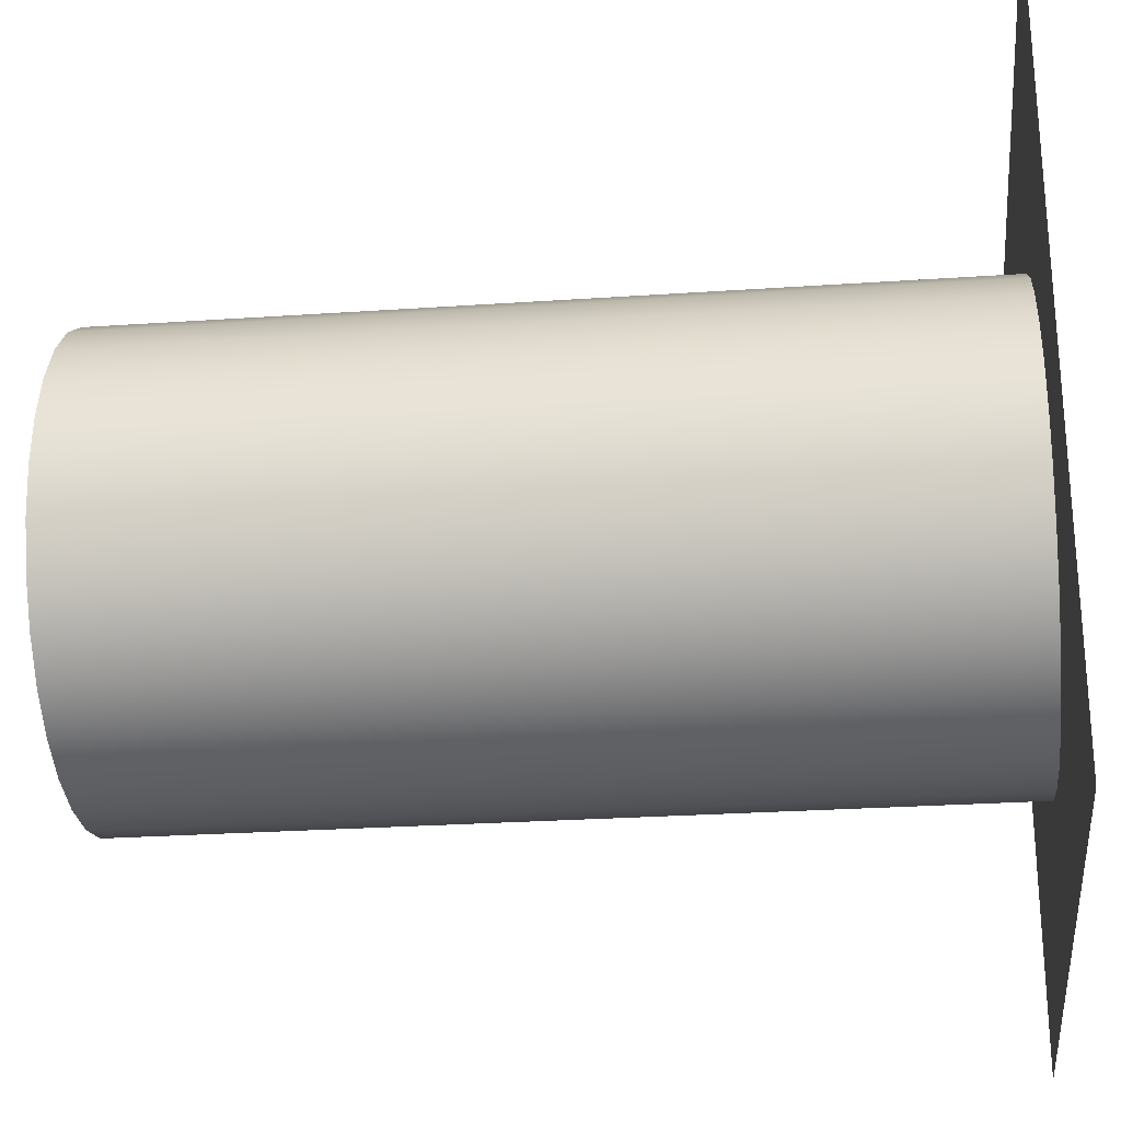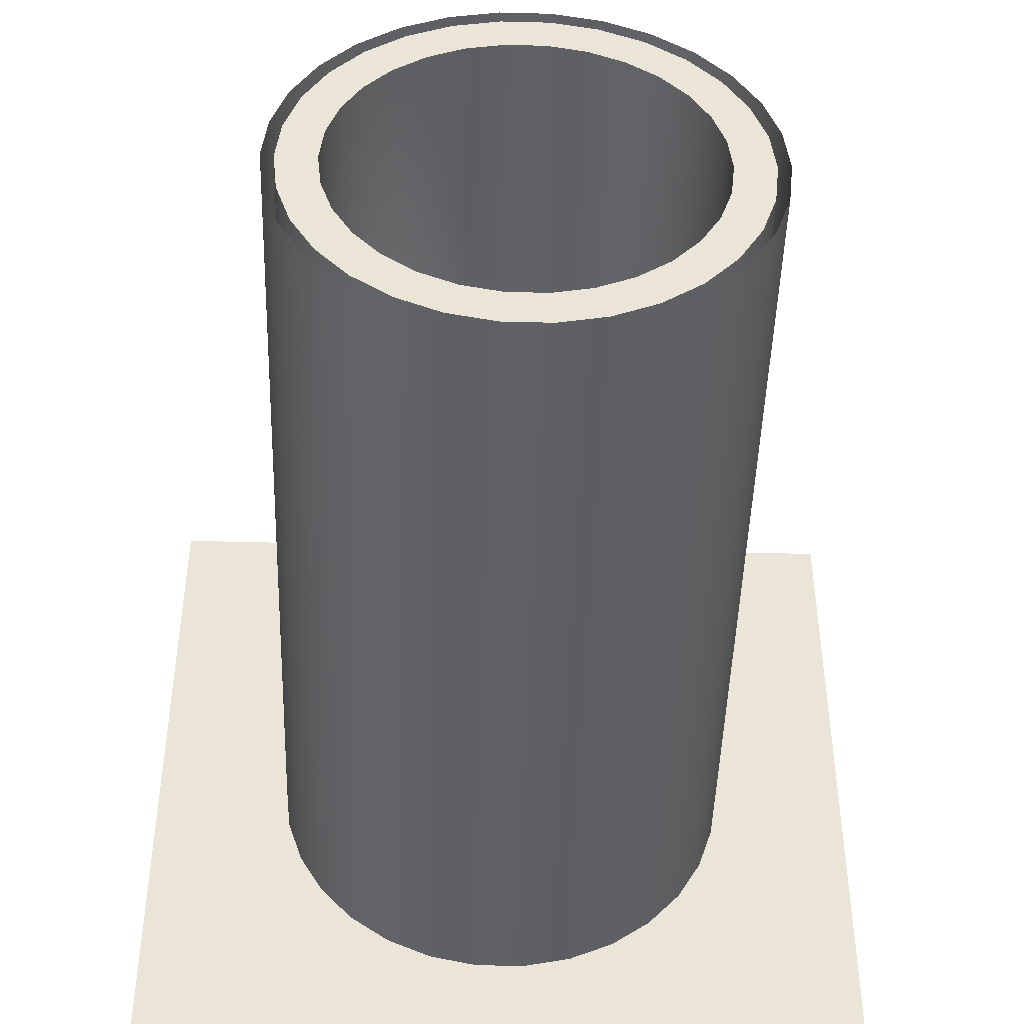
<metadata>
{"format":"obj","ext":"obj","renderer":"f3d","projection":"perspective","resolution":1024,"background":"white","views":[{"elev":-26.3,"azim":-83.8,"up":"+Z"},{"elev":-46.4,"azim":178.3,"up":"+Z"}]}
</metadata>
<code>
v  5.22 20.5 -1.11
v  5.337 20.5 -0
v  5.337 0 -0
v  5.22 0 -1.11
v  4.876 20.5 -2.171
v  4.876 0 -2.171
v  4.318 20.5 -3.137
v  4.318 0 -3.137
v  3.571 20.5 -3.966
v  3.571 0 -3.966
v  2.668 20.5 -4.622
v  2.668 0 -4.622
v  1.649 20.5 -5.076
v  1.649 0 -5.076
v  0.5579 20.5 -5.308
v  0.5579 0 -5.308
v  -0.5579 20.5 -5.308
v  -0.5579 0 -5.308
v  -1.649 20.5 -5.076
v  -1.649 0 -5.076
v  -2.668 20.5 -4.622
v  -2.668 0 -4.622
v  -3.571 20.5 -3.966
v  -3.571 0 -3.966
v  -4.318 20.5 -3.137
v  -4.318 0 -3.137
v  -4.876 20.5 -2.171
v  -4.876 0 -2.171
v  -5.22 20.5 -1.11
v  -5.22 0 -1.11
v  -5.337 20.5 -0
v  -5.337 0 -0
v  -5.22 20.5 1.11
v  -5.22 0 1.11
v  -4.876 20.5 2.171
v  -4.876 0 2.171
v  -4.318 20.5 3.137
v  -4.318 0 3.137
v  -3.571 20.5 3.966
v  -3.571 0 3.966
v  -2.668 20.5 4.622
v  -2.668 0 4.622
v  -1.649 20.5 5.076
v  -1.649 0 5.076
v  -0.5579 20.5 5.308
v  -0.5579 0 5.308
v  0.5579 20.5 5.308
v  0.5579 0 5.308
v  1.649 20.5 5.076
v  1.649 0 5.076
v  2.668 20.5 4.622
v  2.668 0 4.622
v  3.571 20.5 3.966
v  3.571 0 3.966
v  4.318 20.5 3.137
v  4.318 0 3.137
v  4.876 20.5 2.171
v  4.876 0 2.171
v  5.22 20.5 1.11
v  5.22 0 1.11
v  0 0 -0
v  4.4 20.5 -0
v  4.304 20.5 -0.9149
v  4.02 20.5 -1.79
v  3.56 20.5 -2.587
v  2.944 20.5 -3.27
v  2.2 20.5 -3.811
v  1.36 20.5 -4.185
v  0.46 20.5 -4.376
v  -0.46 20.5 -4.376
v  -1.36 20.5 -4.185
v  -2.2 20.5 -3.811
v  -2.944 20.5 -3.27
v  -3.56 20.5 -2.587
v  -4.02 20.5 -1.79
v  -4.304 20.5 -0.9149
v  -4.4 20.5 -0
v  -4.304 20.5 0.9149
v  -4.02 20.5 1.79
v  -3.56 20.5 2.587
v  -2.944 20.5 3.27
v  -2.2 20.5 3.811
v  -1.36 20.5 4.185
v  -0.46 20.5 4.376
v  0.46 20.5 4.376
v  1.36 20.5 4.185
v  2.2 20.5 3.811
v  2.944 20.5 3.27
v  3.56 20.5 2.587
v  4.02 20.5 1.79
v  4.304 20.5 0.9149
v  4.4 9.57 -0
v  4.304 9.57 -0.9149
v  4.02 9.57 -1.79
v  3.56 9.57 -2.587
v  2.944 9.57 -3.27
v  2.2 9.57 -3.811
v  1.36 9.57 -4.185
v  0.46 9.57 -4.376
v  -0.46 9.57 -4.376
v  -1.36 9.57 -4.185
v  -2.2 9.57 -3.811
v  -2.944 9.57 -3.27
v  -3.56 9.57 -2.587
v  -4.02 9.57 -1.79
v  -4.304 9.57 -0.9149
v  -4.4 9.57 -0
v  -4.304 9.57 0.9149
v  -4.02 9.57 1.79
v  -3.56 9.57 2.587
v  -2.944 9.57 3.27
v  -2.2 9.57 3.811
v  -1.36 9.57 4.185
v  -0.46 9.57 4.376
v  0.46 9.57 4.376
v  1.36 9.57 4.185
v  2.2 9.57 3.811
v  2.944 9.57 3.27
v  3.56 9.57 2.587
v  4.02 9.57 1.79
v  4.304 9.57 0.9149
v  3.108 8.278 -0
v  3.04 8.278 -0.6462
v  0 8.278 -0
v  2.84 8.278 -1.264
v  2.515 8.278 -1.827
v  2.08 8.278 -2.31
v  1.554 8.278 -2.692
v  0.9605 8.278 -2.956
v  0.3249 8.278 -3.091
v  -0.3249 8.278 -3.091
v  -0.9605 8.278 -2.956
v  -1.554 8.278 -2.692
v  -2.08 8.278 -2.31
v  -2.515 8.278 -1.827
v  -2.84 8.278 -1.264
v  -3.04 8.278 -0.6462
v  -3.108 8.278 -0
v  -3.04 8.278 0.6462
v  -2.84 8.278 1.264
v  -2.515 8.278 1.827
v  -2.08 8.278 2.31
v  -1.554 8.278 2.692
v  -0.9605 8.278 2.956
v  -0.3249 8.278 3.091
v  0.3249 8.278 3.091
v  0.9605 8.278 2.956
v  1.554 8.278 2.692
v  2.08 8.278 2.31
v  2.515 8.278 1.827
v  2.84 8.278 1.264
v  3.04 8.278 0.6462
v  4.164 8.852 -0.885
v  4.257 8.852 -0
v  3.889 8.852 -1.731
v  3.444 8.852 -2.502
v  2.848 8.852 -3.163
v  2.128 8.852 -3.687
v  1.315 8.852 -4.048
v  0.4449 8.852 -4.234
v  -0.4449 8.852 -4.234
v  -1.315 8.852 -4.048
v  -2.128 8.852 -3.687
v  -2.848 8.852 -3.163
v  -3.444 8.852 -2.502
v  -3.889 8.852 -1.731
v  -4.164 8.852 -0.885
v  -4.257 8.852 -0
v  -4.164 8.852 0.885
v  -3.889 8.852 1.731
v  -3.444 8.852 2.502
v  -2.848 8.852 3.163
v  -2.128 8.852 3.687
v  -1.315 8.852 4.048
v  -0.4449 8.852 4.234
v  0.4449 8.852 4.234
v  1.315 8.852 4.048
v  2.128 8.852 3.687
v  2.848 8.852 3.163
v  3.444 8.852 2.502
v  3.889 8.852 1.731
v  4.164 8.852 0.8851
v  3.743 8.421 -0.7955
v  3.826 8.421 -0
v  3.495 8.421 -1.556
v  3.095 8.421 -2.249
v  2.56 8.421 -2.843
v  1.913 8.421 -3.313
v  1.182 8.421 -3.639
v  0.3999 8.421 -3.805
v  -0.3999 8.421 -3.805
v  -1.182 8.421 -3.639
v  -1.913 8.421 -3.313
v  -2.56 8.421 -2.843
v  -3.095 8.421 -2.249
v  -3.495 8.421 -1.556
v  -3.743 8.421 -0.7955
v  -3.826 8.421 -0
v  -3.743 8.421 0.7955
v  -3.495 8.421 1.556
v  -3.095 8.421 2.249
v  -2.56 8.421 2.843
v  -1.913 8.421 3.313
v  -1.182 8.421 3.639
v  -0.3999 8.421 3.805
v  0.3999 8.421 3.805
v  1.182 8.421 3.639
v  1.913 8.421 3.313
v  2.56 8.421 2.843
v  3.095 8.421 2.249
v  3.495 8.421 1.556
v  3.743 8.421 0.7955
v  0.0231 8.18 -0.048
v  -0.0887 8.182 -0.0105
v  -0.0946 9.804 -0.226
v  0.0177 9.797 -0.2629
v  0.1118 8.185 0.0301
v  0.1065 9.813 -0.1859
v  0.0882 8.193 0.1464
v  0.0828 9.836 -0.0721
v  -0.0237 8.196 0.1839
v  -0.0296 9.844 -0.0356
v  -0.1124 8.19 0.1054
v  -0.1183 9.828 -0.1125
v  -0.0946 11.04 -0.5724
v  0.0177 11.03 -0.6085
v  0.1065 11.05 -0.5333
v  0.0828 11.08 -0.4218
v  -0.0296 11.09 -0.3857
v  -0.1183 11.07 -0.4609
v  0.1576 10.82 -0.5376
v  0.2356 10.93 -0.8246
v  0.4055 10.93 -0.7011
v  0.2517 11.18 -0.9665
v  0.5364 11.18 -0.7597
v  0.0256 10.93 -0.8246
v  -0.1001 11.18 -0.9665
v  -0.1443 10.93 -0.7011
v  -0.3847 11.18 -0.7597
v  -0.2092 10.93 -0.5013
v  -0.4935 11.18 -0.4251
v  -0.1443 10.93 -0.3016
v  -0.3847 11.18 -0.0905
v  0.0256 10.93 -0.1782
v  -0.1001 11.18 0.1163
v  0.2356 10.93 -0.1782
v  0.2517 11.18 0.1163
v  0.4055 10.93 -0.3016
v  0.5364 11.18 -0.0905
v  0.4704 10.93 -0.5013
v  0.6451 11.18 -0.4251
v  0.2376 11.56 -1.027
v  0.6085 11.56 -0.7575
v  -0.2209 11.56 -1.027
v  -0.5918 11.56 -0.7575
v  -0.7335 11.56 -0.3214
v  -0.5918 11.56 0.1146
v  -0.2209 11.56 0.3841
v  0.2376 11.56 0.3841
v  0.6085 11.56 0.1146
v  0.7502 11.56 -0.3214
v  0.2397 12.03 -1.019
v  0.6507 12.03 -0.7201
v  -0.2684 12.03 -1.019
v  -0.6795 12.03 -0.7201
v  -0.8366 12.03 -0.2368
v  -0.6795 12.03 0.2464
v  -0.2684 12.03 0.545
v  0.2397 12.03 0.545
v  0.6507 12.03 0.2464
v  0.8077 12.03 -0.2368
v  0.2898 12.57 -0.9582
v  0.6854 12.57 -0.6707
v  -0.1992 12.57 -0.9582
v  -0.5949 12.57 -0.6707
v  -0.746 12.57 -0.2056
v  -0.5949 12.57 0.2595
v  -0.1992 12.57 0.5469
v  0.2898 12.57 0.5469
v  0.6854 12.57 0.2595
v  0.8366 12.57 -0.2056
v  0.2805 13.21 -0.8036
v  0.6119 13.21 -0.5628
v  -0.1292 13.21 -0.8036
v  -0.4607 13.21 -0.5628
v  -0.5873 13.21 -0.1731
v  -0.4607 13.21 0.2165
v  -0.1292 13.21 0.4573
v  0.2805 13.21 0.4573
v  0.6119 13.21 0.2165
v  0.7385 13.21 -0.1731
v  0.1689 13.98 -0.5413
v  0.3986 13.98 -0.3745
v  -0.1149 13.98 -0.5413
v  -0.3445 13.98 -0.3745
v  -0.4321 13.98 -0.1046
v  -0.3445 13.98 0.1653
v  -0.1149 13.98 0.3321
v  0.1689 13.98 0.3321
v  0.3986 13.98 0.1653
v  0.4863 13.98 -0.1046
v  0.0528 14.75 -0.3045
v  0.1853 14.75 -0.2082
v  -0.1111 14.75 -0.3045
v  -0.2437 14.75 -0.2082
v  -0.2943 14.75 -0.0524
v  -0.2437 14.75 0.1035
v  -0.1111 14.75 0.1998
v  0.0528 14.75 0.1998
v  0.1853 14.75 0.1035
v  0.2359 14.75 -0.0524
v  -0.0294 15.41 -0.2223
v  0.0273 15.41 -0.1812
v  -0.0994 15.41 -0.2223
v  -0.156 15.41 -0.1812
v  -0.1777 15.41 -0.1145
v  -0.156 15.41 -0.048
v  -0.0994 15.41 -0.0068
v  -0.0294 15.41 -0.0068
v  0.0273 15.41 -0.048
v  0.0489 15.41 -0.1145
v  -0.0743 15.65 -0.179
g ARABESQUE_PILLAR_CANDLE
f 1 2 3
f 3 4 1
f 5 1 4
f 4 6 5
f 7 5 6
f 6 8 7
f 9 7 8
f 8 10 9
f 11 9 10
f 10 12 11
f 13 11 12
f 12 14 13
f 15 13 14
f 14 16 15
f 17 15 16
f 16 18 17
f 19 17 18
f 18 20 19
f 21 19 20
f 20 22 21
f 23 21 22
f 22 24 23
f 25 23 24
f 24 26 25
f 27 25 26
f 26 28 27
f 29 27 28
f 28 30 29
f 31 29 30
f 30 32 31
f 33 31 32
f 32 34 33
f 35 33 34
f 34 36 35
f 37 35 36
f 36 38 37
f 39 37 38
f 38 40 39
f 41 39 40
f 40 42 41
f 43 41 42
f 42 44 43
f 45 43 44
f 44 46 45
f 47 45 46
f 46 48 47
f 49 47 48
f 48 50 49
f 51 49 50
f 50 52 51
f 53 51 52
f 52 54 53
f 55 53 54
f 54 56 55
f 57 55 56
f 56 58 57
f 59 57 58
f 58 60 59
f 2 59 60
f 60 3 2
f 4 3 61
f 6 4 61
f 8 6 61
f 10 8 61
f 12 10 61
f 14 12 61
f 16 14 61
f 18 16 61
f 20 18 61
f 22 20 61
f 24 22 61
f 26 24 61
f 28 26 61
f 30 28 61
f 32 30 61
f 34 32 61
f 36 34 61
f 38 36 61
f 40 38 61
f 42 40 61
f 44 42 61
f 46 44 61
f 48 46 61
f 50 48 61
f 52 50 61
f 54 52 61
f 56 54 61
f 58 56 61
f 60 58 61
f 3 60 61
f 62 2 1
f 1 63 62
f 63 1 5
f 5 64 63
f 64 5 7
f 7 65 64
f 65 7 9
f 9 66 65
f 66 9 11
f 11 67 66
f 67 11 13
f 13 68 67
f 68 13 15
f 15 69 68
f 69 15 17
f 17 70 69
f 70 17 19
f 19 71 70
f 71 19 21
f 21 72 71
f 72 21 23
f 23 73 72
f 73 23 25
f 25 74 73
f 74 25 27
f 27 75 74
f 75 27 29
f 29 76 75
f 76 29 31
f 31 77 76
f 77 31 33
f 33 78 77
f 78 33 35
f 35 79 78
f 79 35 37
f 37 80 79
f 80 37 39
f 39 81 80
f 81 39 41
f 41 82 81
f 82 41 43
f 43 83 82
f 83 43 45
f 45 84 83
f 84 45 47
f 47 85 84
f 85 47 49
f 49 86 85
f 86 49 51
f 51 87 86
f 87 51 53
f 53 88 87
f 88 53 55
f 55 89 88
f 89 55 57
f 57 90 89
f 90 57 59
f 59 91 90
f 91 59 2
f 2 62 91
f 92 62 63
f 63 93 92
f 93 63 64
f 64 94 93
f 94 64 65
f 65 95 94
f 95 65 66
f 66 96 95
f 96 66 67
f 67 97 96
f 97 67 68
f 68 98 97
f 98 68 69
f 69 99 98
f 99 69 70
f 70 100 99
f 100 70 71
f 71 101 100
f 101 71 72
f 72 102 101
f 102 72 73
f 73 103 102
f 103 73 74
f 74 104 103
f 104 74 75
f 75 105 104
f 105 75 76
f 76 106 105
f 106 76 77
f 77 107 106
f 107 77 78
f 78 108 107
f 108 78 79
f 79 109 108
f 109 79 80
f 80 110 109
f 110 80 81
f 81 111 110
f 111 81 82
f 82 112 111
f 112 82 83
f 83 113 112
f 113 83 84
f 84 114 113
f 114 84 85
f 85 115 114
f 115 85 86
f 86 116 115
f 116 86 87
f 87 117 116
f 117 87 88
f 88 118 117
f 118 88 89
f 89 119 118
f 119 89 90
f 90 120 119
f 120 90 91
f 91 121 120
f 121 91 62
f 62 92 121
f 122 123 124
f 123 125 124
f 125 126 124
f 126 127 124
f 127 128 124
f 128 129 124
f 129 130 124
f 130 131 124
f 131 132 124
f 132 133 124
f 133 134 124
f 134 135 124
f 135 136 124
f 136 137 124
f 137 138 124
f 138 139 124
f 139 140 124
f 140 141 124
f 141 142 124
f 142 143 124
f 143 144 124
f 144 145 124
f 145 146 124
f 146 147 124
f 147 148 124
f 148 149 124
f 149 150 124
f 150 151 124
f 151 152 124
f 152 122 124
f 153 154 92
f 92 93 153
f 155 153 93
f 93 94 155
f 156 155 94
f 94 95 156
f 157 156 95
f 95 96 157
f 158 157 96
f 96 97 158
f 159 158 97
f 97 98 159
f 160 159 98
f 98 99 160
f 161 160 99
f 99 100 161
f 162 161 100
f 100 101 162
f 163 162 101
f 101 102 163
f 164 163 102
f 102 103 164
f 165 164 103
f 103 104 165
f 166 165 104
f 104 105 166
f 167 166 105
f 105 106 167
f 168 167 106
f 106 107 168
f 169 168 107
f 107 108 169
f 170 169 108
f 108 109 170
f 171 170 109
f 109 110 171
f 172 171 110
f 110 111 172
f 173 172 111
f 111 112 173
f 174 173 112
f 112 113 174
f 175 174 113
f 113 114 175
f 176 175 114
f 114 115 176
f 177 176 115
f 115 116 177
f 178 177 116
f 116 117 178
f 179 178 117
f 117 118 179
f 180 179 118
f 118 119 180
f 181 180 119
f 119 120 181
f 182 181 120
f 120 121 182
f 154 182 121
f 121 92 154
f 183 184 154
f 154 153 183
f 123 122 184
f 184 183 123
f 185 183 153
f 153 155 185
f 125 123 183
f 183 185 125
f 186 185 155
f 155 156 186
f 126 125 185
f 185 186 126
f 187 186 156
f 156 157 187
f 127 126 186
f 186 187 127
f 188 187 157
f 157 158 188
f 128 127 187
f 187 188 128
f 189 188 158
f 158 159 189
f 129 128 188
f 188 189 129
f 190 189 159
f 159 160 190
f 130 129 189
f 189 190 130
f 191 190 160
f 160 161 191
f 131 130 190
f 190 191 131
f 192 191 161
f 161 162 192
f 132 131 191
f 191 192 132
f 193 192 162
f 162 163 193
f 133 132 192
f 192 193 133
f 194 193 163
f 163 164 194
f 134 133 193
f 193 194 134
f 195 194 164
f 164 165 195
f 135 134 194
f 194 195 135
f 196 195 165
f 165 166 196
f 136 135 195
f 195 196 136
f 197 196 166
f 166 167 197
f 137 136 196
f 196 197 137
f 198 197 167
f 167 168 198
f 138 137 197
f 197 198 138
f 199 198 168
f 168 169 199
f 139 138 198
f 198 199 139
f 200 199 169
f 169 170 200
f 140 139 199
f 199 200 140
f 201 200 170
f 170 171 201
f 141 140 200
f 200 201 141
f 202 201 171
f 171 172 202
f 142 141 201
f 201 202 142
f 203 202 172
f 172 173 203
f 143 142 202
f 202 203 143
f 204 203 173
f 173 174 204
f 144 143 203
f 203 204 144
f 205 204 174
f 174 175 205
f 145 144 204
f 204 205 145
f 206 205 175
f 175 176 206
f 146 145 205
f 205 206 146
f 207 206 176
f 176 177 207
f 147 146 206
f 206 207 147
f 208 207 177
f 177 178 208
f 148 147 207
f 207 208 148
f 209 208 178
f 178 179 209
f 149 148 208
f 208 209 149
f 210 209 179
f 179 180 210
f 150 149 209
f 209 210 150
f 211 210 180
f 180 181 211
f 151 150 210
f 210 211 151
f 212 211 181
f 181 182 212
f 152 151 211
f 211 212 152
f 184 212 182
f 182 154 184
f 122 152 212
f 212 184 122
f 213 214 215
f 215 216 213
f 217 213 216
f 216 218 217
f 219 217 218
f 218 220 219
f 221 219 220
f 220 222 221
f 223 221 222
f 222 224 223
f 214 223 224
f 224 215 214
f 216 215 225
f 225 226 216
f 218 216 226
f 226 227 218
f 228 220 218
f 218 227 228
f 222 220 228
f 228 229 222
f 224 222 229
f 229 230 224
f 215 224 230
f 230 225 215
f 227 226 225
f 229 228 227
f 227 225 229
f 230 229 225
f 231 232 233
f 233 232 234
f 234 235 233
f 232 231 236
f 236 237 234
f 234 232 236
f 236 231 238
f 238 239 237
f 237 236 238
f 238 231 240
f 240 241 239
f 239 238 240
f 240 231 242
f 242 243 241
f 241 240 242
f 244 242 231
f 243 242 244
f 244 245 243
f 231 246 244
f 244 246 247
f 247 245 244
f 231 248 246
f 246 248 249
f 249 247 246
f 231 250 248
f 250 251 249
f 249 248 250
f 231 233 250
f 250 233 235
f 235 251 250
f 235 234 252
f 252 253 235
f 237 254 252
f 252 234 237
f 239 255 254
f 254 237 239
f 241 256 255
f 255 239 241
f 243 257 256
f 256 241 243
f 257 243 245
f 245 258 257
f 245 247 259
f 259 258 245
f 247 249 260
f 260 259 247
f 251 261 260
f 260 249 251
f 251 235 253
f 253 261 251
f 253 252 262
f 262 263 253
f 254 264 262
f 262 252 254
f 255 265 264
f 264 254 255
f 256 266 265
f 265 255 256
f 257 267 266
f 266 256 257
f 258 268 267
f 267 257 258
f 258 259 269
f 269 268 258
f 259 260 270
f 270 269 259
f 261 271 270
f 270 260 261
f 261 253 263
f 263 271 261
f 263 262 272
f 272 273 263
f 262 264 274
f 274 272 262
f 264 265 275
f 275 274 264
f 265 266 276
f 276 275 265
f 267 277 276
f 276 266 267
f 268 278 277
f 277 267 268
f 269 279 278
f 278 268 269
f 270 280 279
f 279 269 270
f 280 270 271
f 271 281 280
f 271 263 273
f 273 281 271
f 273 272 282
f 282 283 273
f 272 274 284
f 284 282 272
f 274 275 285
f 285 284 274
f 276 286 285
f 285 275 276
f 277 287 286
f 286 276 277
f 278 288 287
f 287 277 278
f 279 289 288
f 288 278 279
f 289 279 280
f 280 290 289
f 281 291 290
f 290 280 281
f 281 273 283
f 283 291 281
f 283 282 292
f 292 293 283
f 284 294 292
f 292 282 284
f 285 295 294
f 294 284 285
f 286 296 295
f 295 285 286
f 287 297 296
f 296 286 287
f 297 287 288
f 288 298 297
f 288 289 299
f 299 298 288
f 289 290 300
f 300 299 289
f 291 301 300
f 300 290 291
f 291 283 293
f 293 301 291
f 293 292 302
f 302 303 293
f 294 304 302
f 302 292 294
f 295 305 304
f 304 294 295
f 296 306 305
f 305 295 296
f 297 307 306
f 306 296 297
f 297 298 308
f 308 307 297
f 298 299 309
f 309 308 298
f 299 300 310
f 310 309 299
f 301 311 310
f 310 300 301
f 293 303 311
f 311 301 293
f 303 302 312
f 312 313 303
f 304 314 312
f 312 302 304
f 304 305 315
f 315 314 304
f 305 306 316
f 316 315 305
f 306 307 317
f 317 316 306
f 307 308 318
f 318 317 307
f 308 309 319
f 319 318 308
f 310 320 319
f 319 309 310
f 311 321 320
f 320 310 311
f 303 313 321
f 321 311 303
f 313 312 322
f 312 314 322
f 314 315 322
f 315 316 322
f 316 317 322
f 317 318 322
f 318 319 322
f 319 320 322
f 320 321 322
f 321 313 322
v  -8.965 -0 9.301
v  8.965 -0 9.301
v  8.965 -0 -9.301
v  -8.965 -0 -9.301
g shadow
f 323 324 325
f 325 326 323
v  5.505 20.55 -1.17
v  5.628 20.55 -0
v  5.628 0 -0
v  5.505 0 -1.17
v  5.141 20.55 -2.289
v  5.141 0 -2.289
v  4.553 20.55 -3.308
v  4.553 0 -3.308
v  3.766 20.55 -4.182
v  3.766 0 -4.182
v  2.814 20.55 -4.874
v  2.814 0 -4.874
v  1.739 20.55 -5.352
v  1.739 0 -5.352
v  0.5883 20.55 -5.597
v  0.5883 0 -5.597
v  -0.5883 20.55 -5.597
v  -0.5883 0 -5.597
v  -1.739 20.55 -5.352
v  -1.739 0 -5.352
v  -2.814 20.55 -4.874
v  -2.814 0 -4.874
v  -3.766 20.55 -4.182
v  -3.766 0 -4.182
v  -4.553 20.55 -3.308
v  -4.553 0 -3.308
v  -5.141 20.55 -2.289
v  -5.141 0 -2.289
v  -5.505 20.55 -1.17
v  -5.505 0 -1.17
v  -5.628 20.55 -0
v  -5.628 0 -0
v  -5.505 20.55 1.17
v  -5.505 0 1.17
v  -5.141 20.55 2.289
v  -5.141 0 2.289
v  -4.553 20.55 3.308
v  -4.553 0 3.308
v  -3.766 20.55 4.182
v  -3.766 0 4.182
v  -2.814 20.55 4.874
v  -2.814 0 4.874
v  -1.739 20.55 5.352
v  -1.739 0 5.352
v  -0.5883 20.55 5.597
v  -0.5883 0 5.597
v  0.5883 20.55 5.597
v  0.5883 0 5.597
v  1.739 20.55 5.352
v  1.739 0 5.352
v  2.814 20.55 4.874
v  2.814 0 4.874
v  3.766 20.55 4.182
v  3.766 0 4.182
v  4.553 20.55 3.308
v  4.553 0 3.308
v  5.141 20.55 2.289
v  5.141 0 2.289
v  5.505 20.55 1.17
v  5.505 0 1.17
g ARABESQUE_PILLAR_CANDLE001
f 327 328 329
f 329 330 327
f 331 327 330
f 330 332 331
f 333 331 332
f 332 334 333
f 335 333 334
f 334 336 335
f 337 335 336
f 336 338 337
f 339 337 338
f 338 340 339
f 341 339 340
f 340 342 341
f 343 341 342
f 342 344 343
f 345 343 344
f 344 346 345
f 347 345 346
f 346 348 347
f 349 347 348
f 348 350 349
f 351 349 350
f 350 352 351
f 353 351 352
f 352 354 353
f 355 353 354
f 354 356 355
f 357 355 356
f 356 358 357
f 359 357 358
f 358 360 359
f 361 359 360
f 360 362 361
f 363 361 362
f 362 364 363
f 365 363 364
f 364 366 365
f 367 365 366
f 366 368 367
f 369 367 368
f 368 370 369
f 371 369 370
f 370 372 371
f 373 371 372
f 372 374 373
f 375 373 374
f 374 376 375
f 377 375 376
f 376 378 377
f 379 377 378
f 378 380 379
f 381 379 380
f 380 382 381
f 383 381 382
f 382 384 383
f 385 383 384
f 384 386 385
f 328 385 386
f 386 329 328

</code>
